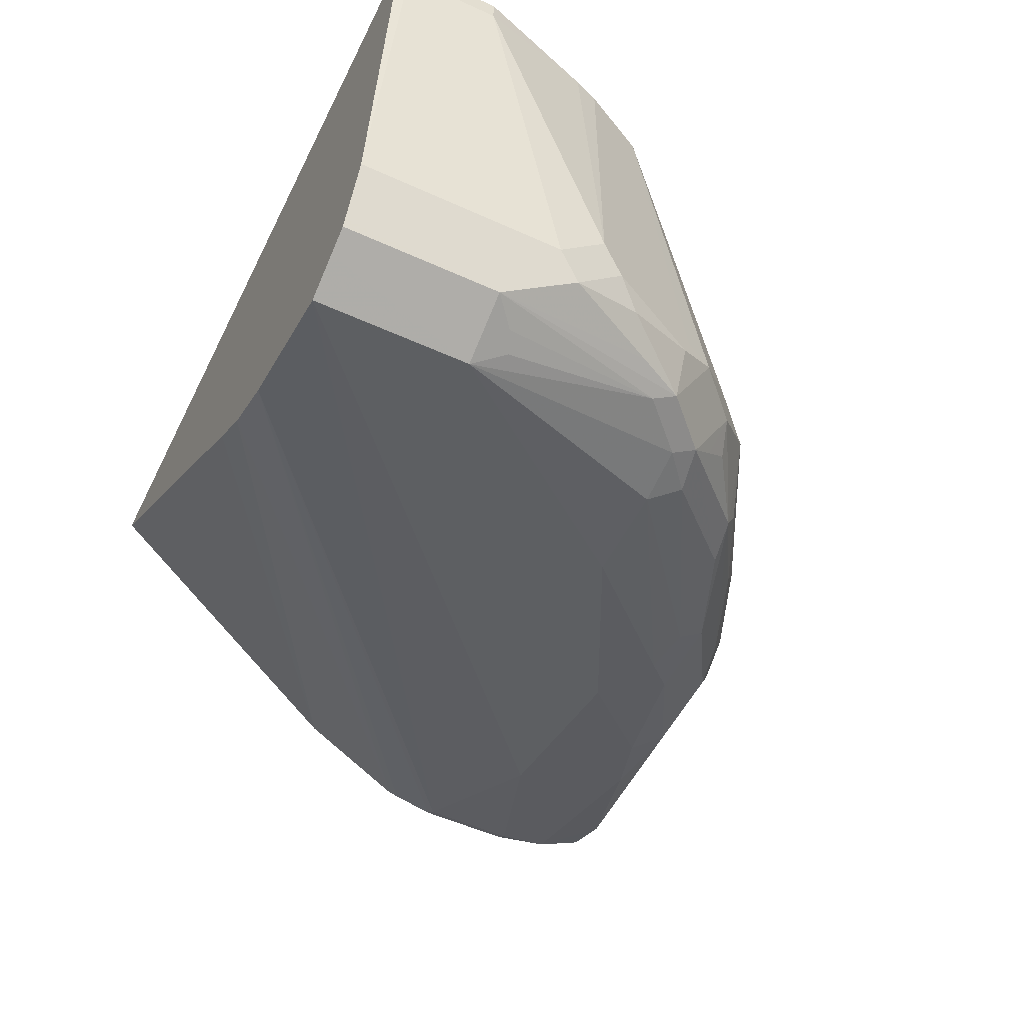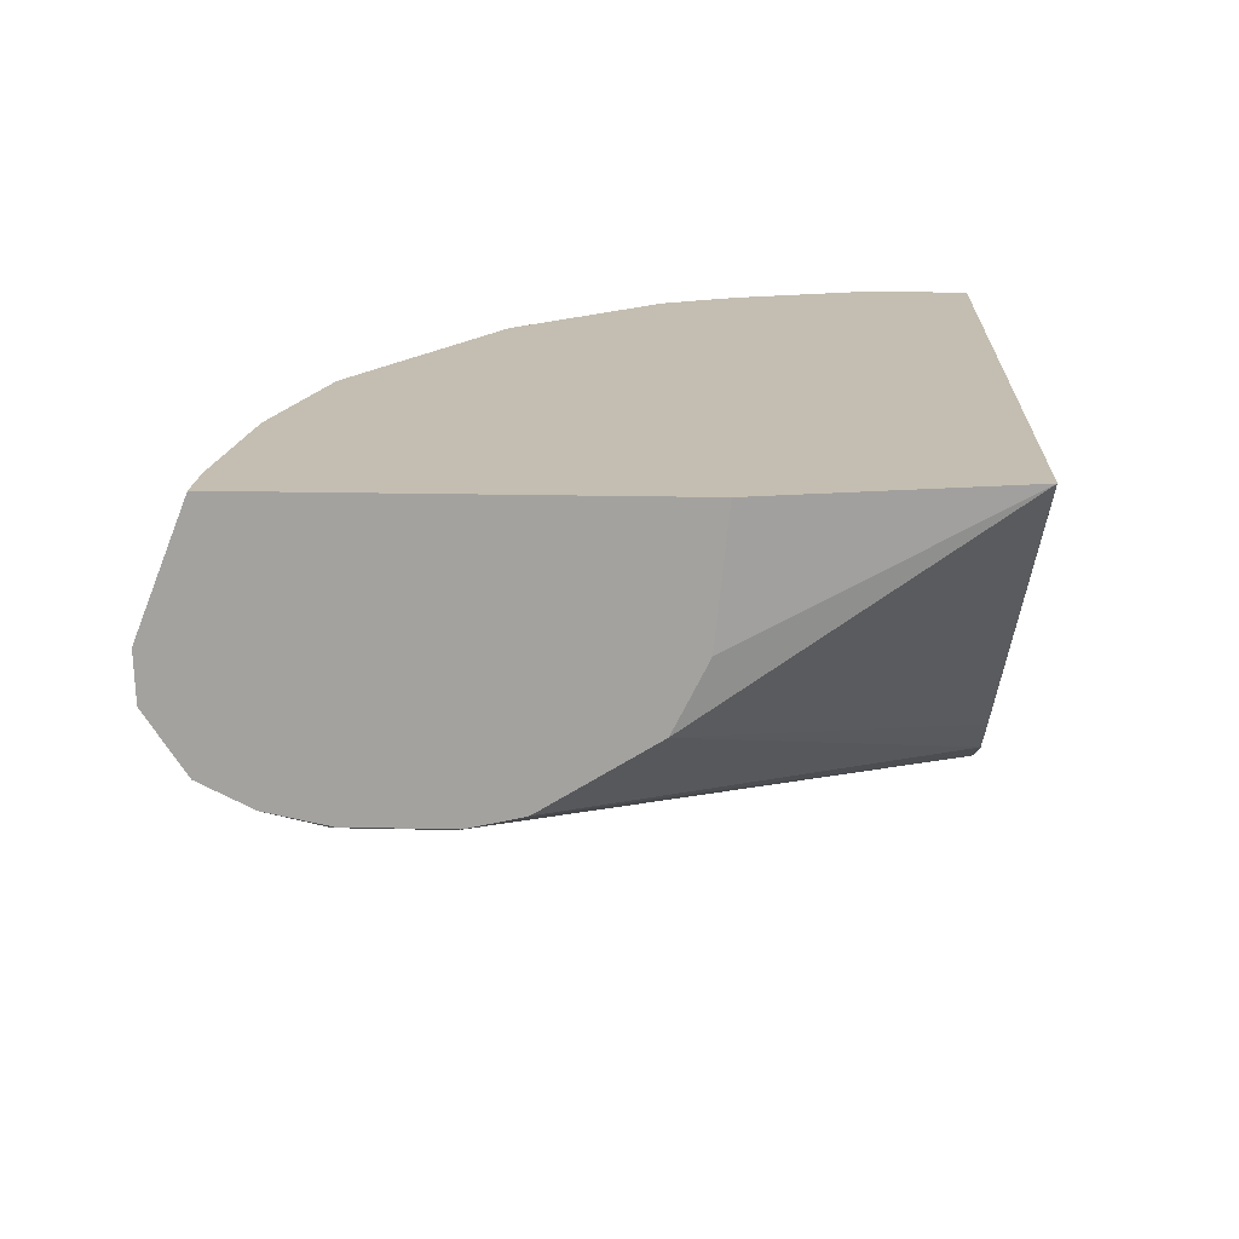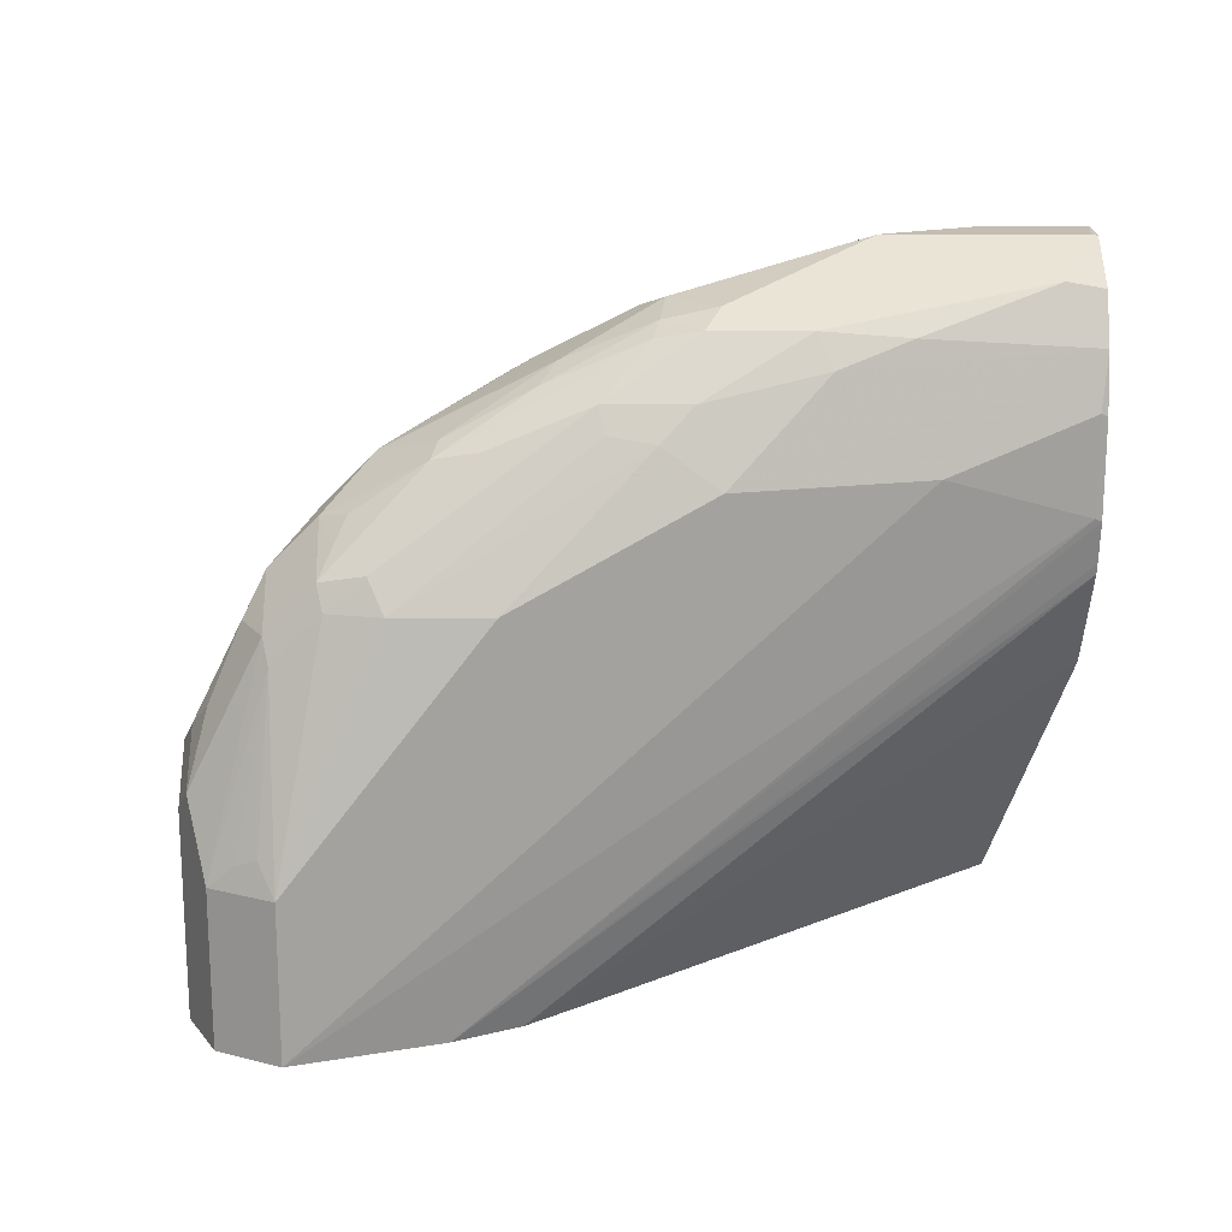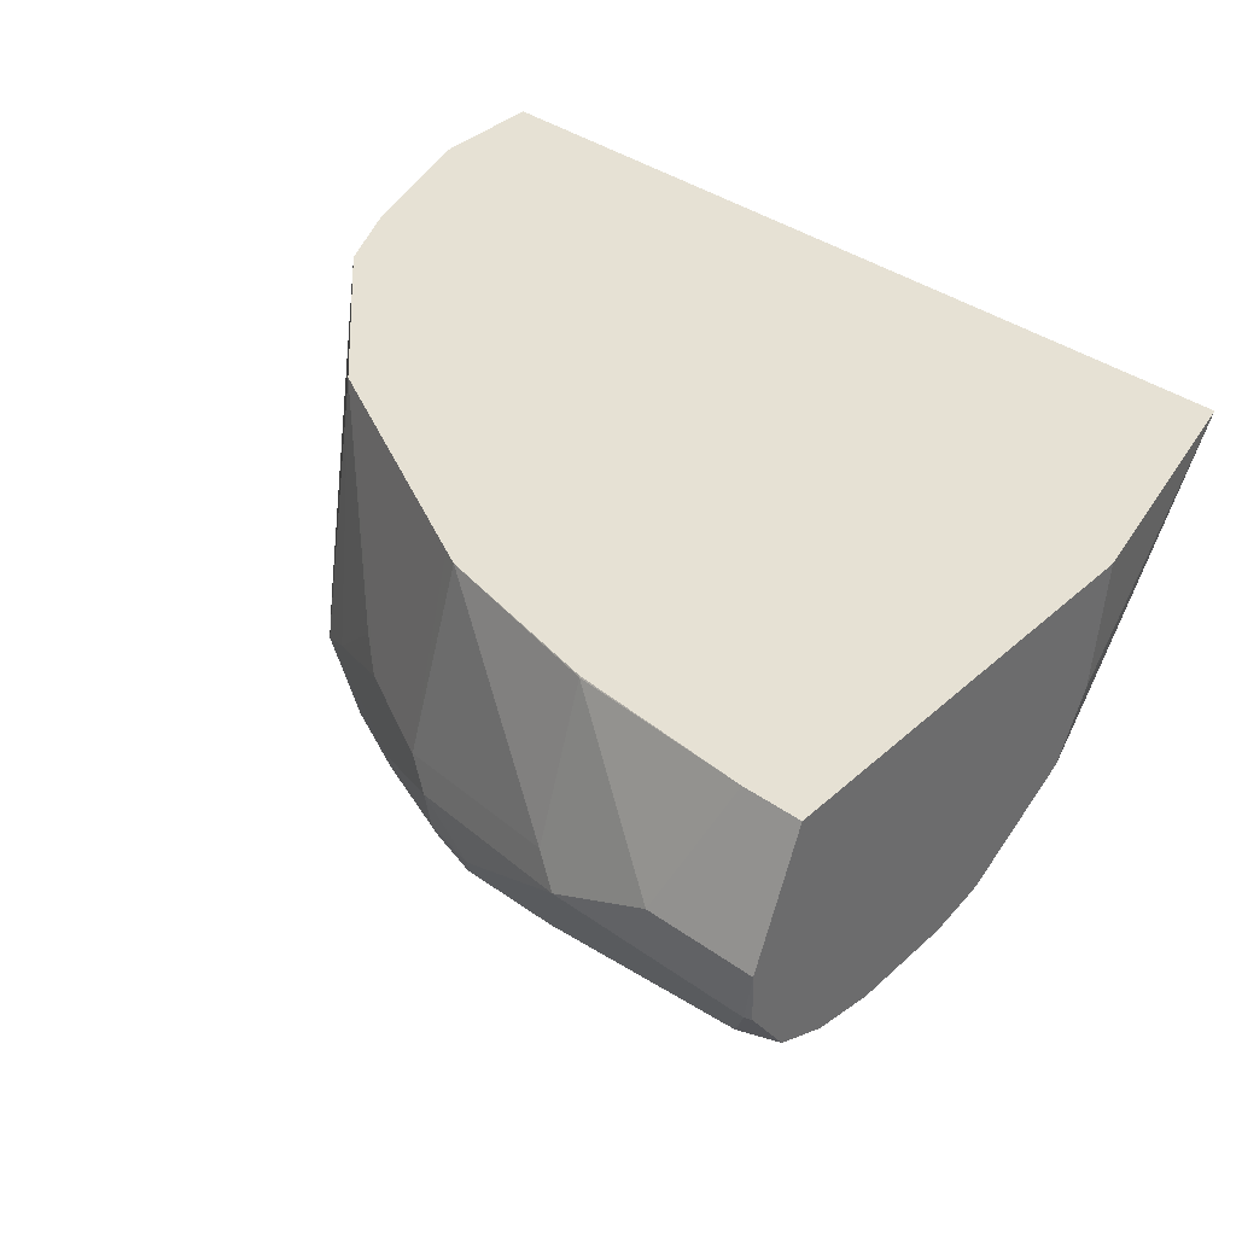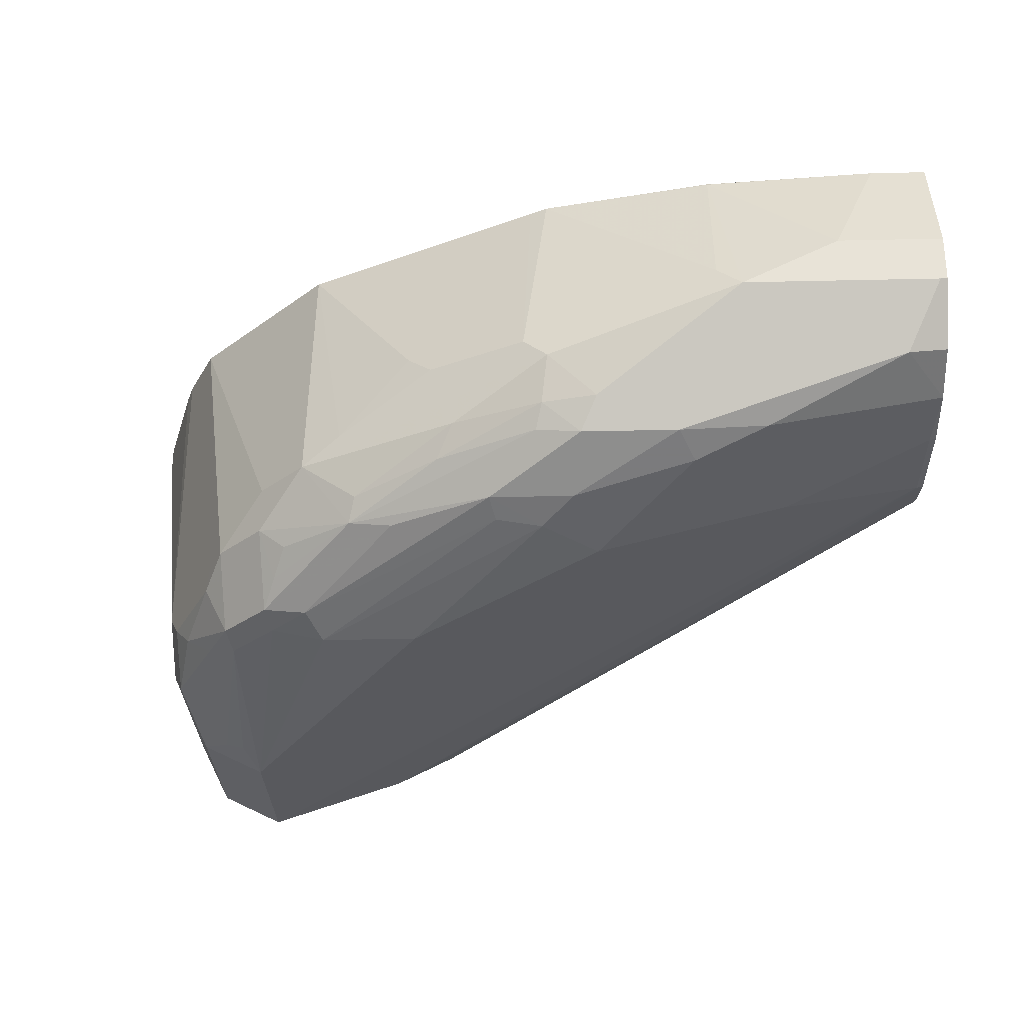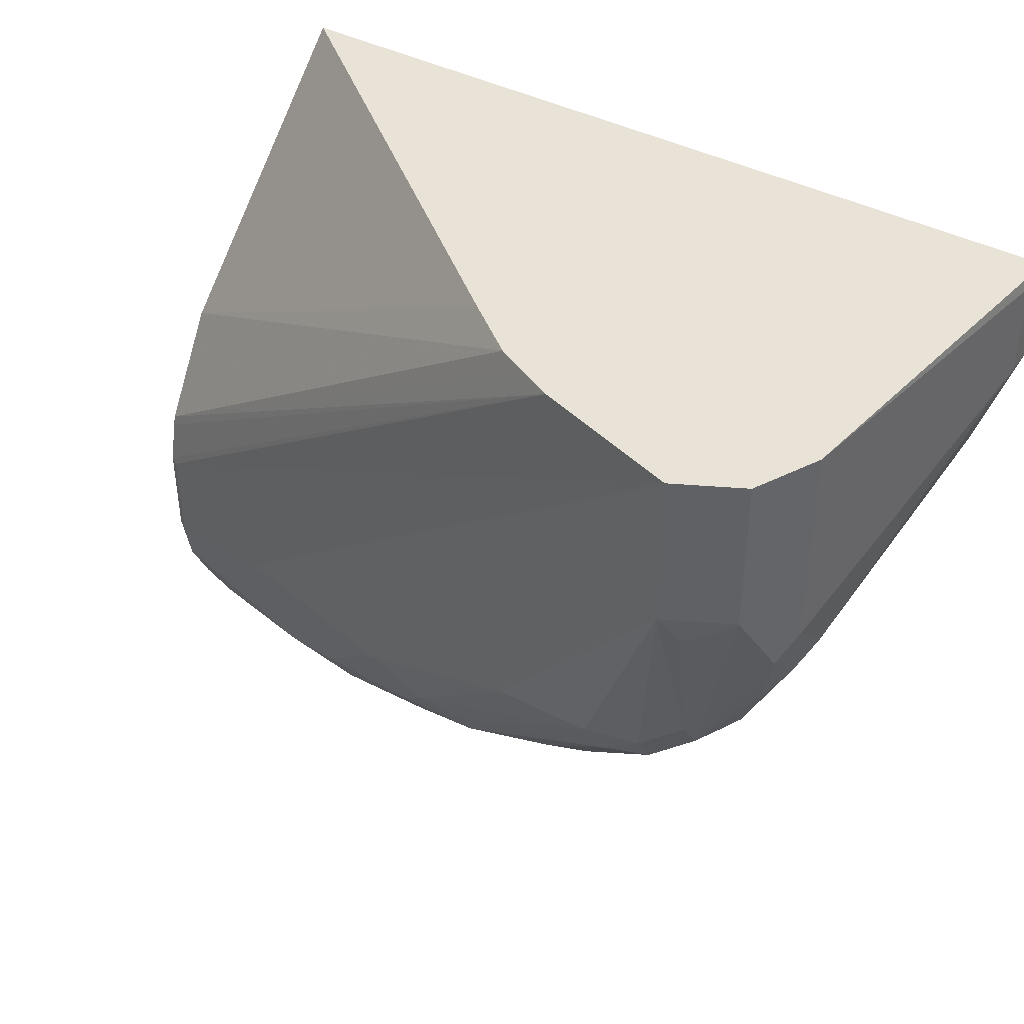
<metadata>
{"format":"obj","ext":"obj","renderer":"f3d","projection":"perspective","resolution":1024,"background":"white","views":[{"elev":-52.9,"azim":-116.0,"up":"+Z"},{"elev":17.2,"azim":92.8,"up":"+Z"},{"elev":-72.8,"azim":0.0,"up":"+Z"},{"elev":39.0,"azim":41.7,"up":"+Z"},{"elev":-29.5,"azim":1.9,"up":"+Z"},{"elev":41.7,"azim":-147.9,"up":"+Y"}]}
</metadata>
<code>
v -0.4963 -0.3327 0.3327
v -0.499 -0.3327 0.3142
v -0.4963 -0.3321 0.3147
v -0.4963 -0.3142 0.3793
v -0.536 -0.3327 0.3327
v -0.5052 -0.3265 0.3019
v -0.4963 -0.3173 0.2926
v -0.4963 -0.3247 0.3037
v -0.573 -0.3327 0.3142
v -0.4963 -0.1616 0.3793
v -0.5175 -0.3142 0.3793
v -0.5822 -0.3096 0.3789
v -0.5114 -0.3204 0.2896
v -0.5976 -0.308 0.2649
v -0.4963 -0.2984 0.2832
v -0.5822 -0.3281 0.3234
v -0.6561 -0.3096 0.305
v -0.6469 -0.3142 0.2957
v -0.6284 -0.3142 0.2772
v -0.4963 -0.1663 0.3327
v -0.5167 -0.06925 0.3793
v -0.5826 -0.3093 0.3793
v -0.6469 -0.2957 0.3793
v -0.5638 -0.3049 0.268
v -0.6346 -0.308 0.2649
v -0.6377 -0.2865 0.2495
v -0.5915 -0.2957 0.2588
v -0.5545 -0.2588 0.2588
v -0.499 -0.2772 0.2772
v -0.4963 -0.2759 0.2786
v -0.6284 -0.2588 0.2403
v -0.6534 -0.2925 0.3793
v -0.7208 -0.2588 0.3793
v -0.6931 -0.2911 0.305
v -0.7331 -0.2711 0.2772
v -0.6492 -0.3096 0.2772
v -0.6839 -0.2957 0.2772
v -0.4963 -0.1734 0.3186
v -0.4963 -0.1787 0.308
v -0.6755 -0.06925 0.2504
v -0.8317 -0.06925 0.3793
v -0.6516 -0.3049 0.268
v -0.67 -0.2865 0.2495
v -0.65 -0.2742 0.2434
v -0.499 -0.2403 0.2772
v -0.7023 -0.2218 0.2218
v -0.7023 -0.1663 0.2218
v -0.7763 -0.06925 0.2033
v -0.4963 -0.2389 0.2786
v -0.7455 -0.2464 0.3793
v -0.7023 -0.2842 0.3142
v -0.7301 -0.2726 0.2865
v -0.7455 -0.2649 0.2772
v -0.7231 -0.2726 0.2588
v -0.69 -0.2895 0.2649
v -0.4963 -0.2188 0.2832
v -0.6962 -0.06925 0.2341
v -0.8317 -0.06925 0.3744
v -0.8317 -0.1109 0.3793
v -0.7254 -0.268 0.2495
v -0.7085 -0.2711 0.2464
v -0.7455 -0.2341 0.228
v -0.6677 -0.2772 0.2449
v -0.7393 -0.2218 0.2218
v -0.7208 -0.06925 0.2218
v -0.7763 -0.1294 0.2033
v -0.7917 -0.06925 0.211
v -0.4963 -0.2227 0.2822
v -0.8009 -0.191 0.3793
v -0.7639 -0.2464 0.2772
v -0.7639 -0.2464 0.2588
v -0.7085 -0.06925 0.228
v -0.707 -0.06925 0.2287
v -0.8132 -0.06925 0.2403
v -0.8317 -0.07394 0.3696
v -0.8317 -0.1109 0.3696
v -0.8169 -0.1567 0.3793
v -0.7532 -0.2495 0.2495
v -0.7455 -0.2526 0.2464
v -0.7578 -0.2403 0.2403
v -0.7624 -0.231 0.231
v -0.7601 -0.2218 0.2264
v -0.7786 -0.2033 0.2264
v -0.7824 -0.1417 0.2095
v -0.7886 -0.1294 0.2095
v -0.8009 -0.1294 0.2156
v -0.8009 -0.06925 0.2156
v -0.8041 -0.1846 0.3793
v -0.7886 -0.2156 0.2588
v -0.7824 -0.2279 0.2588
v -0.8087 -0.06925 0.2311
v -0.8132 -0.1479 0.2403
v -0.8132 -0.1663 0.2588
v -0.8132 -0.1663 0.3793
v -0.7809 -0.2125 0.231
v -0.7901 -0.1386 0.2126
v -0.8025 -0.06925 0.2188
v -0.7901 -0.1941 0.231
v -0.8086 -0.1571 0.231
v -0.8071 -0.1479 0.228
v -0.8103 -0.1723 0.3793
v -0.8086 -0.1756 0.3604
v -0.7948 -0.2033 0.2588
v -0.7901 -0.2125 0.2495
v -0.8086 -0.1756 0.2495
v -0.8017 -0.1848 0.2403
f 53 60 54
f 53 69 70
f 53 90 71
f 53 71 60
f 50 69 53
f 54 60 55
f 56 68 65
f 56 65 72
f 56 72 73
f 53 70 90
f 60 79 80
f 58 74 75
f 59 76 77
f 60 71 78
f 60 78 79
f 60 80 81
f 60 81 61
f 61 81 62
f 62 81 82
f 62 82 64
f 50 52 51
f 62 64 63
f 56 73 57
f 50 53 52
f 42 60 43
f 48 66 67
f 64 82 66
f 35 54 37
f 36 37 55
f 36 55 42
f 37 54 55
f 39 56 57
f 39 57 40
f 41 58 75
f 41 75 76
f 41 76 59
f 49 65 68
f 42 55 60
f 43 61 62
f 43 62 63
f 43 63 44
f 44 63 64
f 44 64 46
f 45 48 65
f 45 65 49
f 46 64 66
f 46 66 48
f 46 48 47
f 43 60 61
f 66 83 84
f 86 100 97
f 66 85 67
f 86 99 100
f 88 101 102
f 88 102 89
f 89 102 103
f 89 103 104
f 89 104 90
f 90 104 95
f 91 97 100
f 91 100 92
f 92 100 99
f 86 98 99
f 92 99 105
f 93 105 102
f 93 102 94
f 94 102 101
f 95 104 106
f 95 106 98
f 98 106 99
f 99 106 105
f 102 105 103
f 103 105 104
f 104 105 106
f 92 105 93
f 86 95 98
f 86 97 87
f 85 96 86
f 66 82 83
f 67 85 86
f 67 86 87
f 69 88 89
f 69 89 90
f 69 90 70
f 71 90 95
f 71 95 81
f 71 81 80
f 71 80 78
f 74 91 92
f 74 92 76
f 74 76 75
f 76 92 93
f 76 93 77
f 77 93 94
f 78 80 79
f 81 95 83
f 81 83 82
f 83 95 86
f 83 86 96
f 83 96 84
f 84 96 85
f 66 84 85
f 34 52 53
f 35 53 54
f 34 50 51
f 4 59 77
f 4 77 94
f 4 94 101
f 4 101 88
f 4 88 69
f 4 69 50
f 4 50 33
f 4 33 32
f 4 32 23
f 4 23 22
f 4 41 59
f 4 22 11
f 5 12 9
f 6 13 7
f 6 14 13
f 7 13 15
f 9 12 16
f 9 16 17
f 9 17 18
f 9 18 19
f 10 20 21
f 11 22 12
f 5 11 12
f 4 21 41
f 4 10 21
f 2 14 6
f 34 51 52
f 1 2 3
f 1 3 8
f 1 8 7
f 1 7 15
f 1 15 30
f 1 30 49
f 1 49 68
f 1 68 56
f 1 56 39
f 1 39 38
f 1 38 20
f 1 20 10
f 1 4 11
f 1 11 5
f 1 5 9
f 1 9 2
f 2 6 7
f 2 7 8
f 2 8 3
f 2 9 19
f 2 19 25
f 2 25 14
f 12 22 23
f 12 23 16
f 1 10 4
f 13 14 24
f 21 72 65
f 21 65 48
f 21 48 67
f 21 67 87
f 21 87 97
f 21 97 91
f 21 91 74
f 21 74 58
f 21 58 41
f 25 36 42
f 21 73 72
f 25 42 43
f 26 31 27
f 26 43 44
f 28 31 46
f 28 46 47
f 28 47 48
f 28 48 45
f 29 45 49
f 29 49 30
f 31 44 46
f 13 24 15
f 26 44 31
f 21 57 73
f 28 45 29
f 21 39 40
f 14 25 43
f 21 40 57
f 14 43 26
f 14 26 27
f 14 27 24
f 15 28 29
f 15 24 27
f 15 27 31
f 15 31 28
f 16 23 17
f 17 23 32
f 17 32 33
f 15 29 30
f 18 35 37
f 17 50 34
f 17 34 53
f 17 53 35
f 17 35 18
f 18 36 19
f 20 38 21
f 18 37 36
f 21 38 39
f 19 36 25
f 17 33 50

</code>
